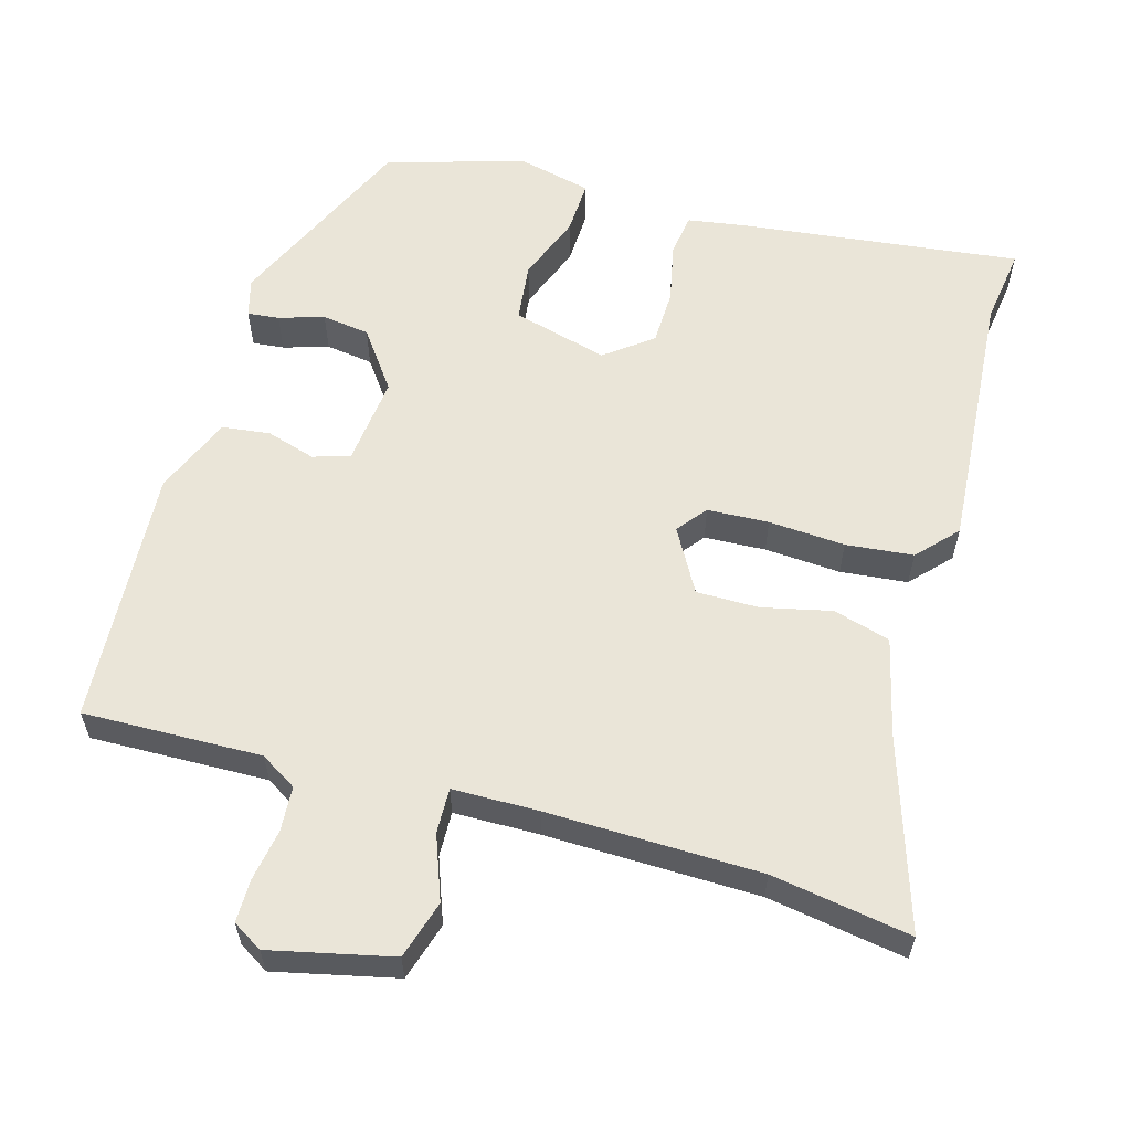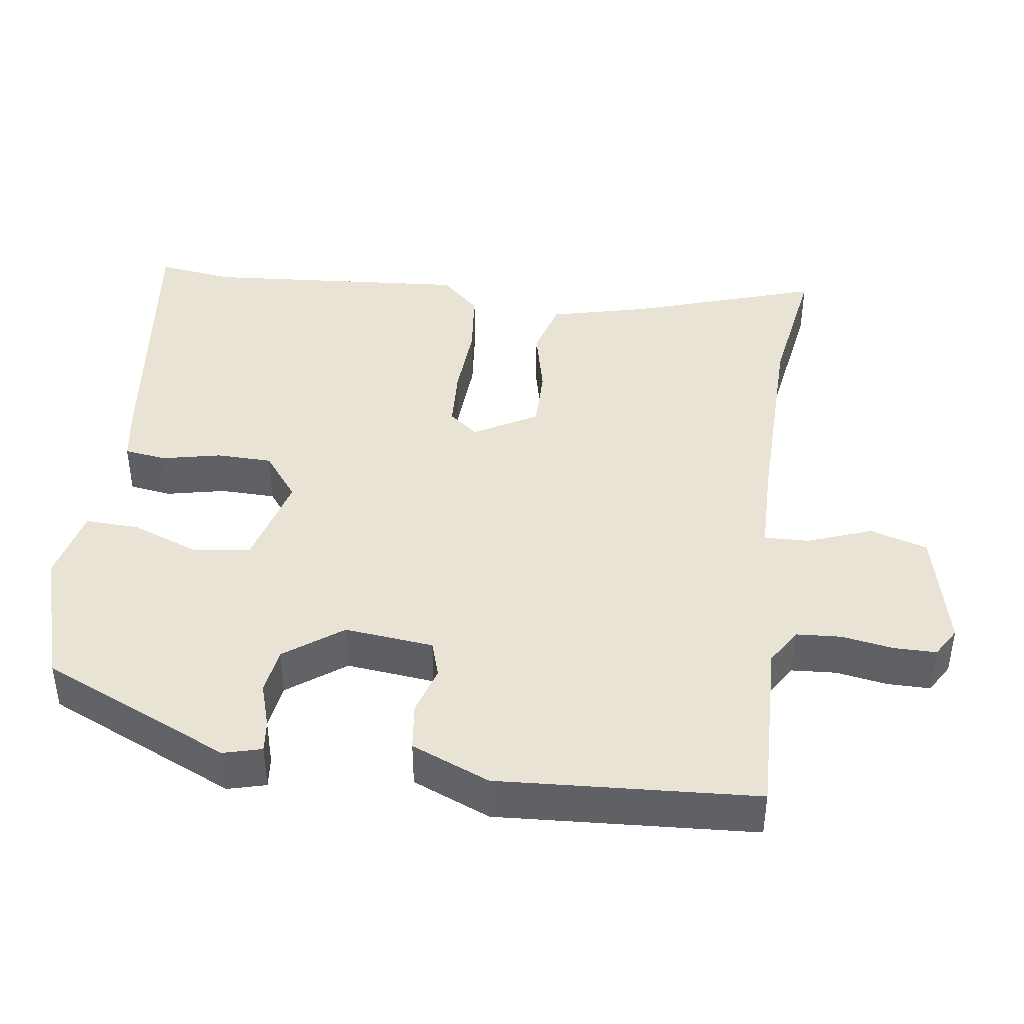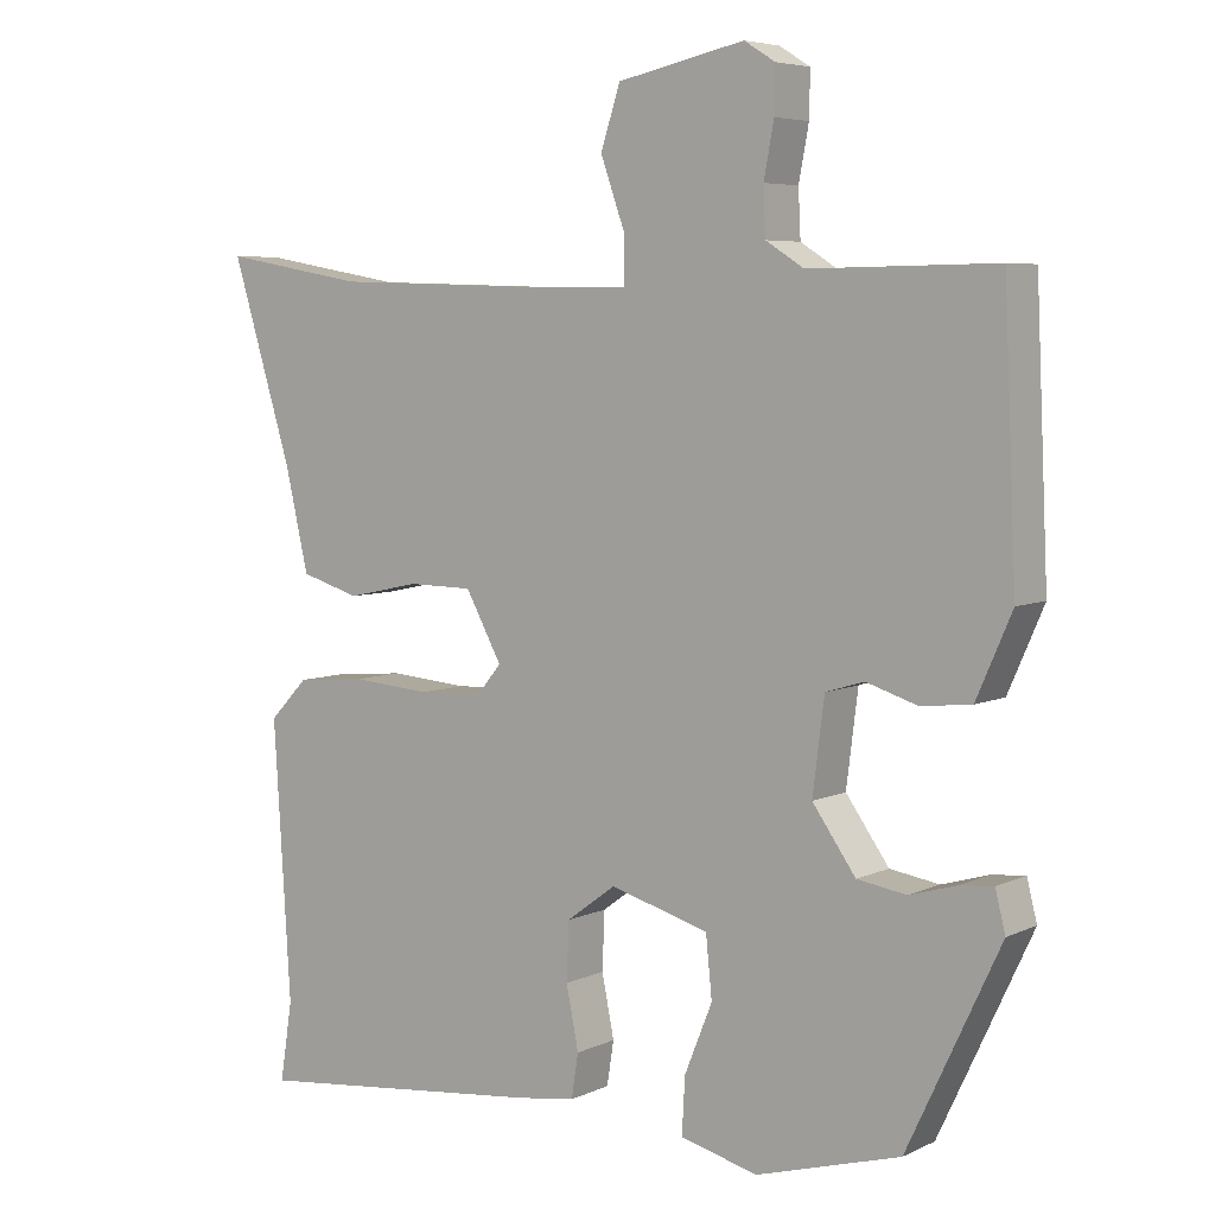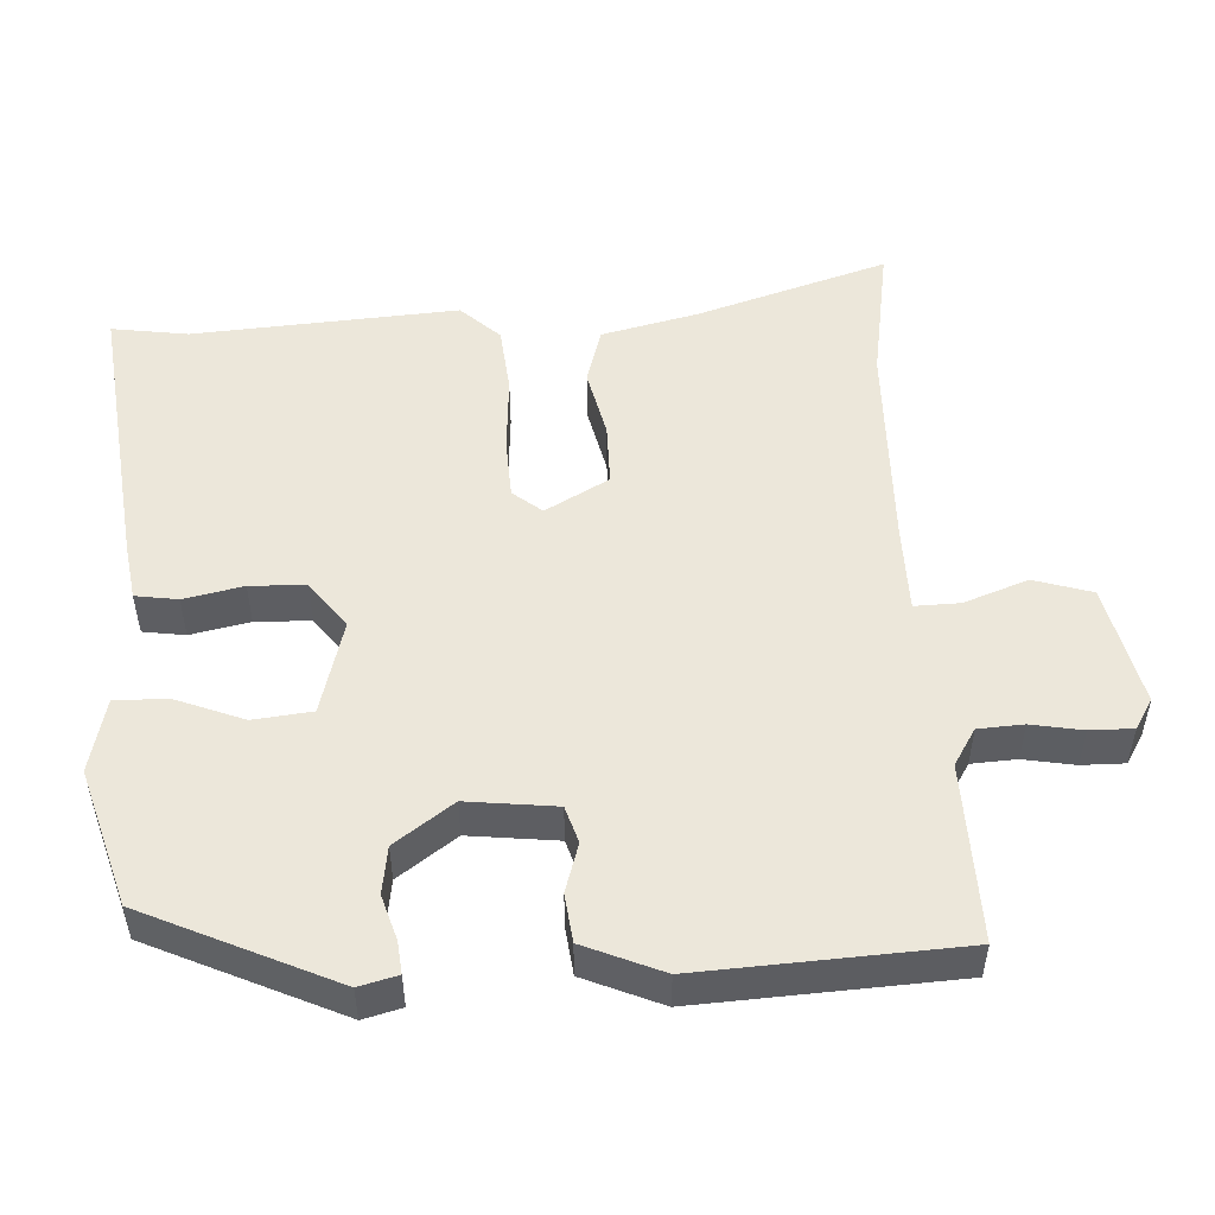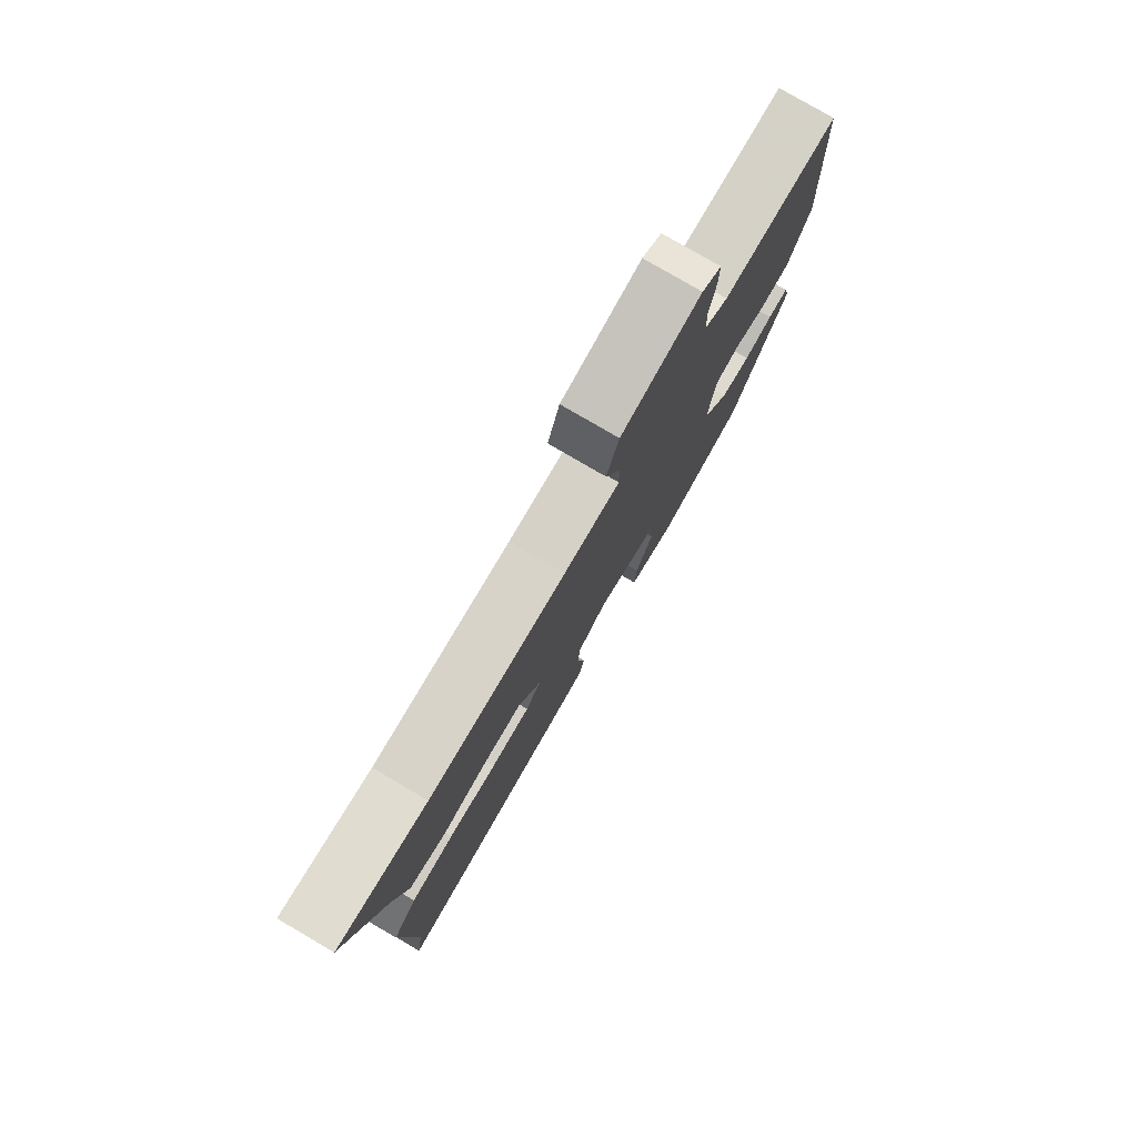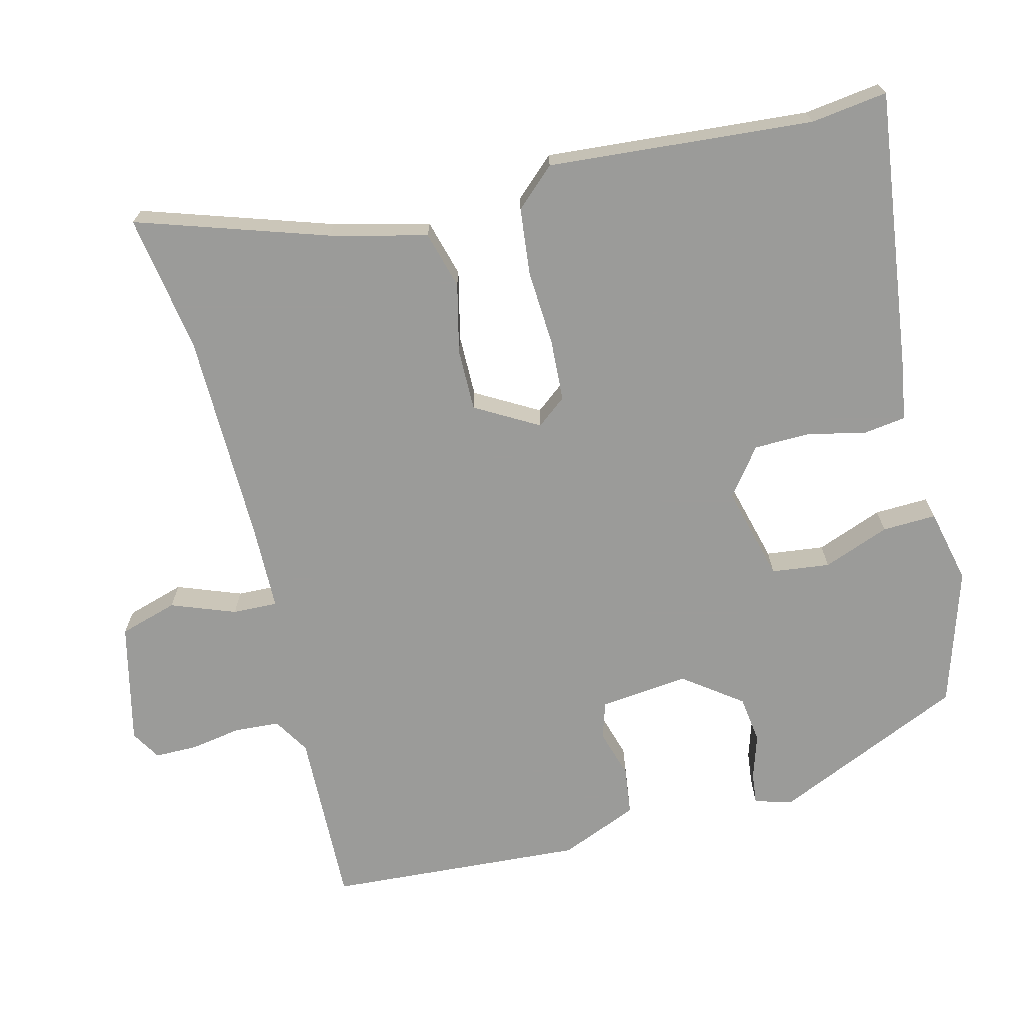
<metadata>
{"format":"obj","ext":"obj","renderer":"f3d","projection":"perspective","resolution":1024,"background":"white","views":[{"elev":59.4,"azim":15.1,"up":"+Y"},{"elev":42.2,"azim":-83.1,"up":"+Y"},{"elev":5.8,"azim":-143.8,"up":"+Z"},{"elev":51.2,"azim":-93.6,"up":"+Y"},{"elev":79.0,"azim":120.3,"up":"+Z"},{"elev":-69.6,"azim":103.0,"up":"+Y"}]}
</metadata>
<code>
v 0.488 0.07 -0.42
v 0.504 0.07 -0.523
v 0.122 0.07 -0.482
v 0.046 0.07 -0.471
v 0.037 0.07 -0.414
v 0.053 0.07 -0.334
v 0.05 0.07 -0.259
v -0.014 0.07 -0.212
v -0.142 0.07 -0.248
v -0.15 0.07 -0.327
v -0.114 0.07 -0.416
v -0.11 0.07 -0.489
v -0.211 0.07 -0.514
v -0.397 0.07 -0.46
v -0.517 0.07 -0.205
v -0.504 0.07 -0.153
v -0.461 0.07 -0.157
v -0.4 0.07 -0.175
v -0.336 0.07 -0.165
v -0.28 0.07 -0.086
v -0.295 0.07 0.034
v -0.345 0.07 0.049
v -0.411 0.07 0.028
v -0.476 0.07 0.035
v -0.522 0.07 0.14
v -0.506 0.07 0.489
v -0.265 0.07 0.486
v -0.216 0.07 0.517
v -0.213 0.07 0.578
v -0.226 0.07 0.647
v -0.227 0.07 0.705
v -0.187 0.07 0.73
v -0.022 0.07 0.695
v 0.003 0.07 0.617
v -0.028 0.07 0.53
v -0.029 0.07 0.469
v 0.088 0.07 0.469
v 0.375 0.07 0.478
v 0.562 0.07 0.511
v 0.483 0.07 0.253
v 0.453 0.07 0.122
v 0.376 0.07 0.099
v 0.282 0.07 0.119
v 0.198 0.07 0.118
v 0.151 0.07 0.032
v 0.183 0.07 -0.007
v 0.266 0.07 -0.01
v 0.369 0.07 -0.002
v 0.46 0.07 -0.01
v 0.51 0.07 -0.062
v 0.488 0 -0.42
v 0.504 0 -0.523
v 0.122 0 -0.482
v 0.046 0 -0.471
v 0.037 0 -0.414
v 0.053 0 -0.334
v 0.05 0 -0.259
v -0.014 0 -0.212
v -0.142 0 -0.248
v -0.15 0 -0.327
v -0.114 0 -0.416
v -0.11 0 -0.489
v -0.211 0 -0.514
v -0.397 0 -0.46
v -0.517 0 -0.205
v -0.504 0 -0.153
v -0.461 0 -0.157
v -0.4 0 -0.175
v -0.336 0 -0.165
v -0.28 0 -0.086
v -0.295 0 0.034
v -0.345 0 0.049
v -0.411 0 0.028
v -0.476 0 0.035
v -0.522 0 0.14
v -0.506 0 0.489
v -0.265 0 0.486
v -0.216 0 0.517
v -0.213 0 0.578
v -0.226 0 0.647
v -0.227 0 0.705
v -0.187 0 0.73
v -0.022 0 0.695
v 0.003 0 0.617
v -0.028 0 0.53
v -0.029 0 0.469
v 0.088 0 0.469
v 0.375 0 0.478
v 0.562 0 0.511
v 0.483 0 0.253
v 0.453 0 0.122
v 0.376 0 0.099
v 0.282 0 0.119
v 0.198 0 0.118
v 0.151 0 0.032
v 0.183 0 -0.007
v 0.266 0 -0.01
v 0.369 0 -0.002
v 0.46 0 -0.01
v 0.51 0 -0.062
f 47 48 49 50
f 46 47 50 1
f 45 46 1 2
f 40 41 42 43
f 38 39 40 43
f 37 38 43 44
f 36 37 44 45
f 32 33 34 35
f 32 35 36
f 29 30 31 32
f 28 29 32 36
f 27 28 36 45
f 22 23 24 25
f 21 22 25 26
f 15 16 17 18
f 15 18 19
f 14 15 19
f 13 14 19 20
f 10 11 12 13
f 9 10 13 20
f 3 4 5 6
f 3 6 7
f 2 3 7
f 45 2 7 8
f 21 26 27 45
f 20 21 45
f 8 9 20 45
f 100 99 98 97
f 51 100 97 96
f 52 51 96 95
f 93 92 91 90
f 93 90 89 88
f 94 93 88 87
f 95 94 87 86
f 85 84 83 82
f 86 85 82
f 82 81 80 79
f 86 82 79 78
f 95 86 78 77
f 75 74 73 72
f 76 75 72 71
f 68 67 66 65
f 69 68 65
f 69 65 64
f 70 69 64 63
f 63 62 61 60
f 70 63 60 59
f 56 55 54 53
f 57 56 53
f 57 53 52
f 58 57 52 95
f 95 77 76 71
f 95 71 70
f 95 70 59 58
f 1 51 52 2
f 2 52 53 3
f 3 53 54 4
f 4 54 55 5
f 5 55 56 6
f 6 56 57 7
f 7 57 58 8
f 8 58 59 9
f 9 59 60 10
f 10 60 61 11
f 11 61 62 12
f 12 62 63 13
f 13 63 64 14
f 14 64 65 15
f 15 65 66 16
f 16 66 67 17
f 17 67 68 18
f 18 68 69 19
f 19 69 70 20
f 20 70 71 21
f 21 71 72 22
f 22 72 73 23
f 23 73 74 24
f 24 74 75 25
f 25 75 76 26
f 26 76 77 27
f 27 77 78 28
f 28 78 79 29
f 29 79 80 30
f 30 80 81 31
f 31 81 82 32
f 32 82 83 33
f 33 83 84 34
f 34 84 85 35
f 35 85 86 36
f 36 86 87 37
f 37 87 88 38
f 38 88 89 39
f 39 89 90 40
f 40 90 91 41
f 41 91 92 42
f 42 92 93 43
f 43 93 94 44
f 44 94 95 45
f 45 95 96 46
f 46 96 97 47
f 47 97 98 48
f 48 98 99 49
f 49 99 100 50
f 50 100 51 1

</code>
